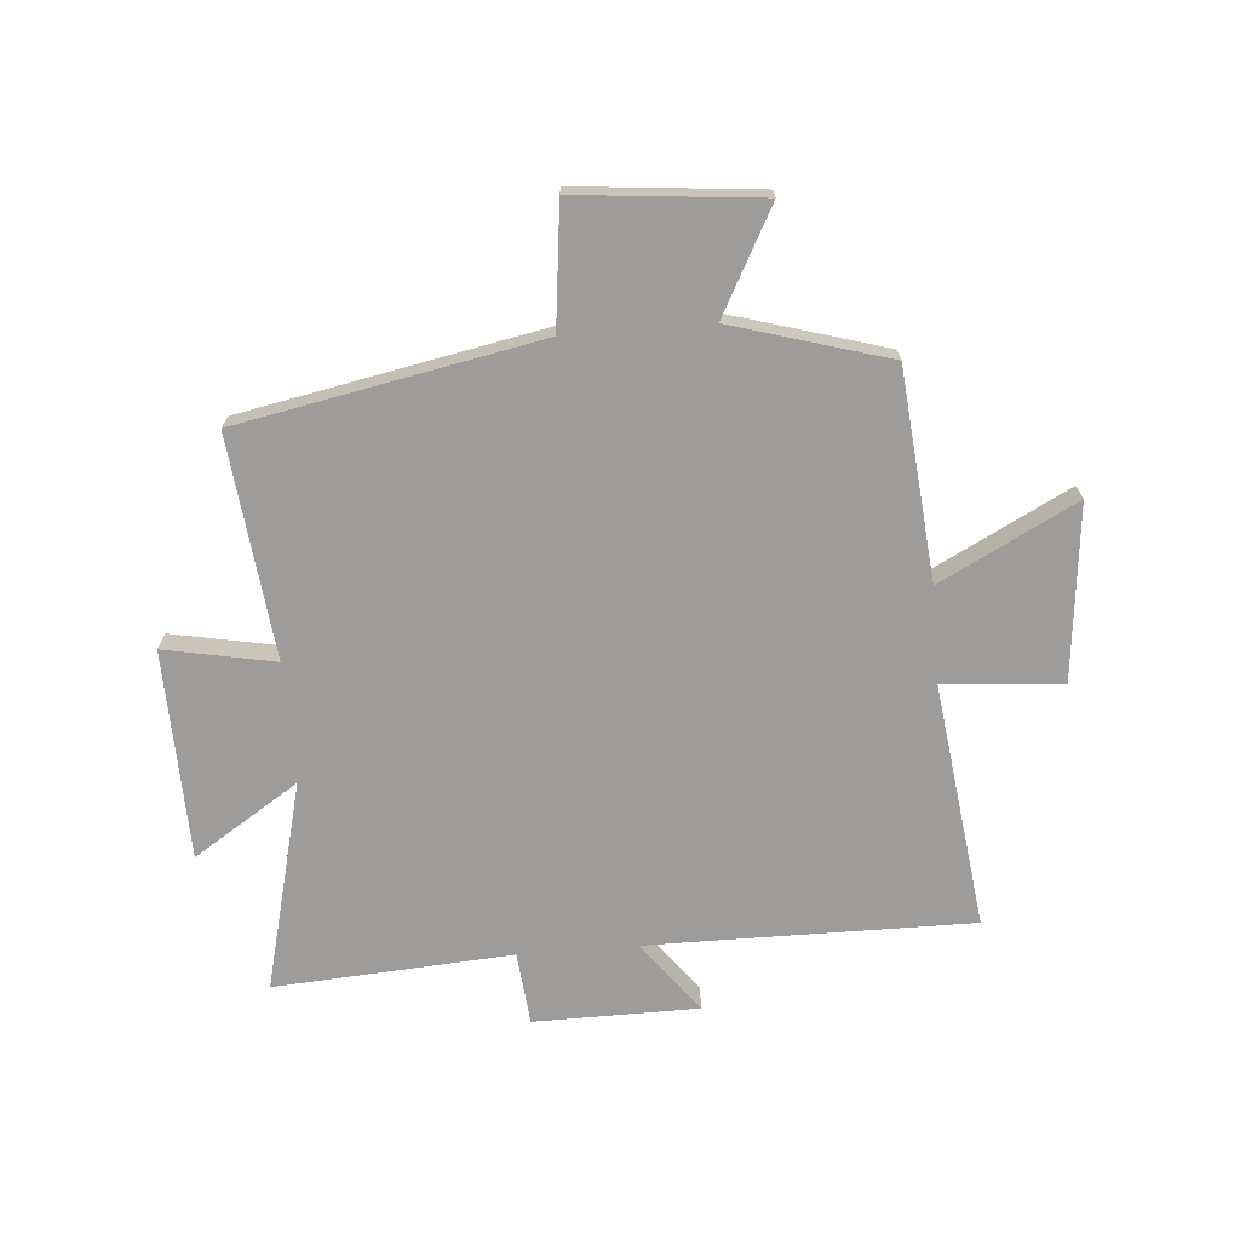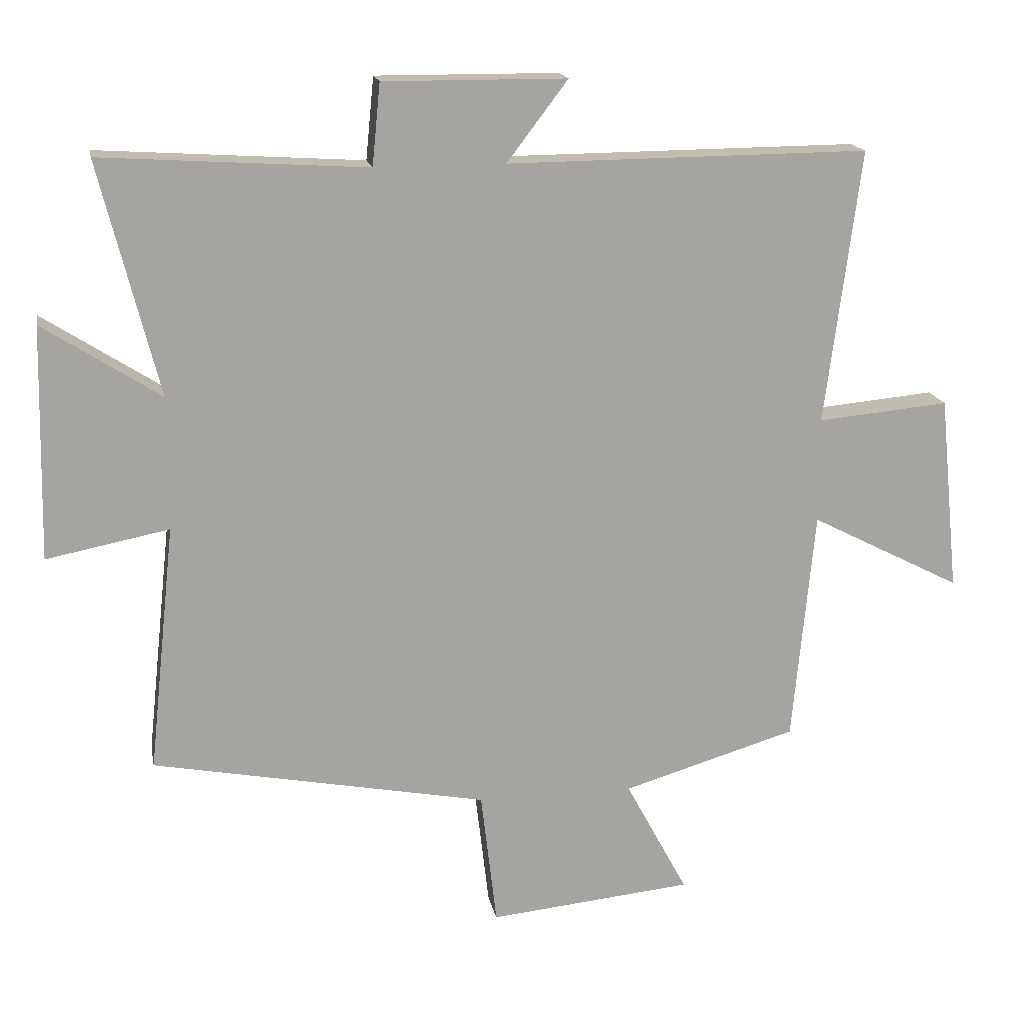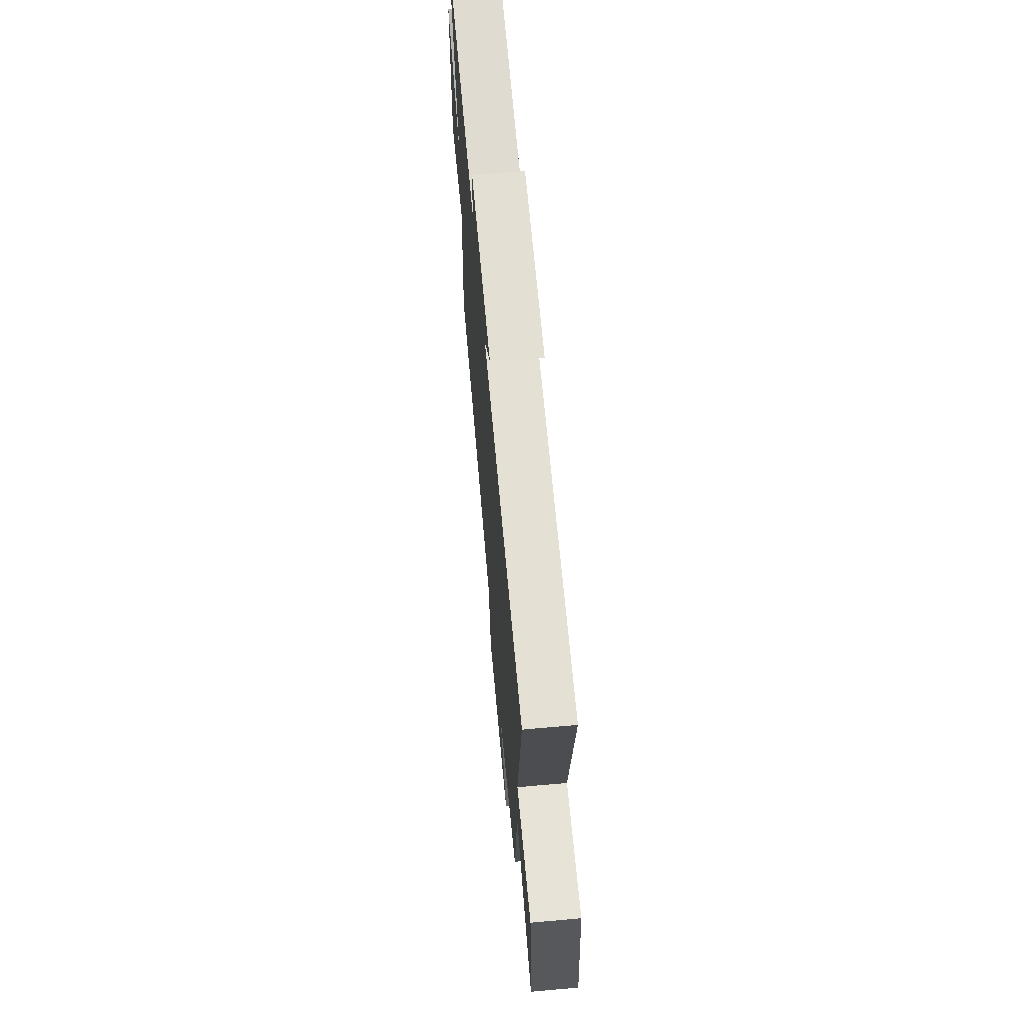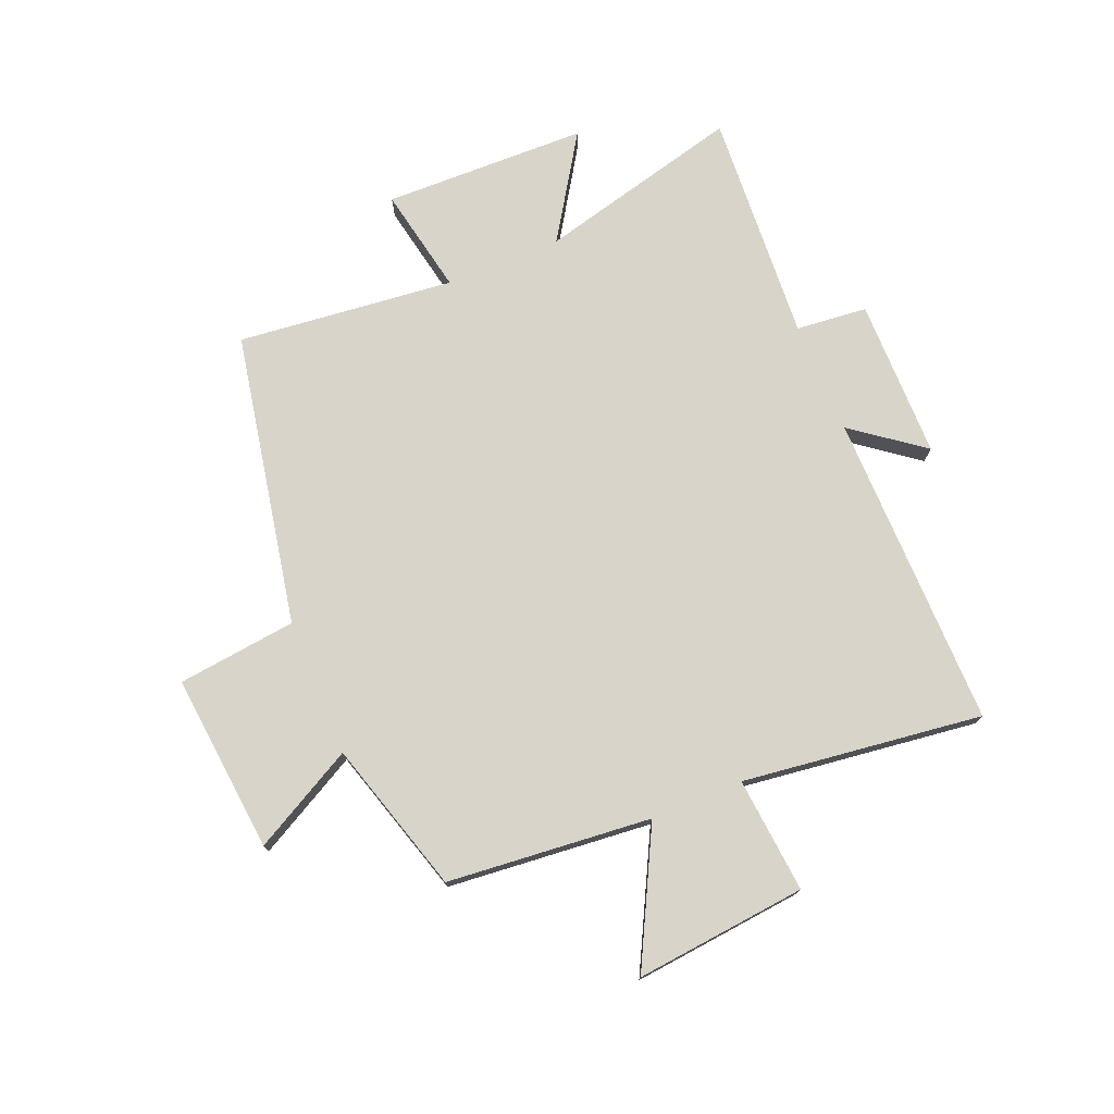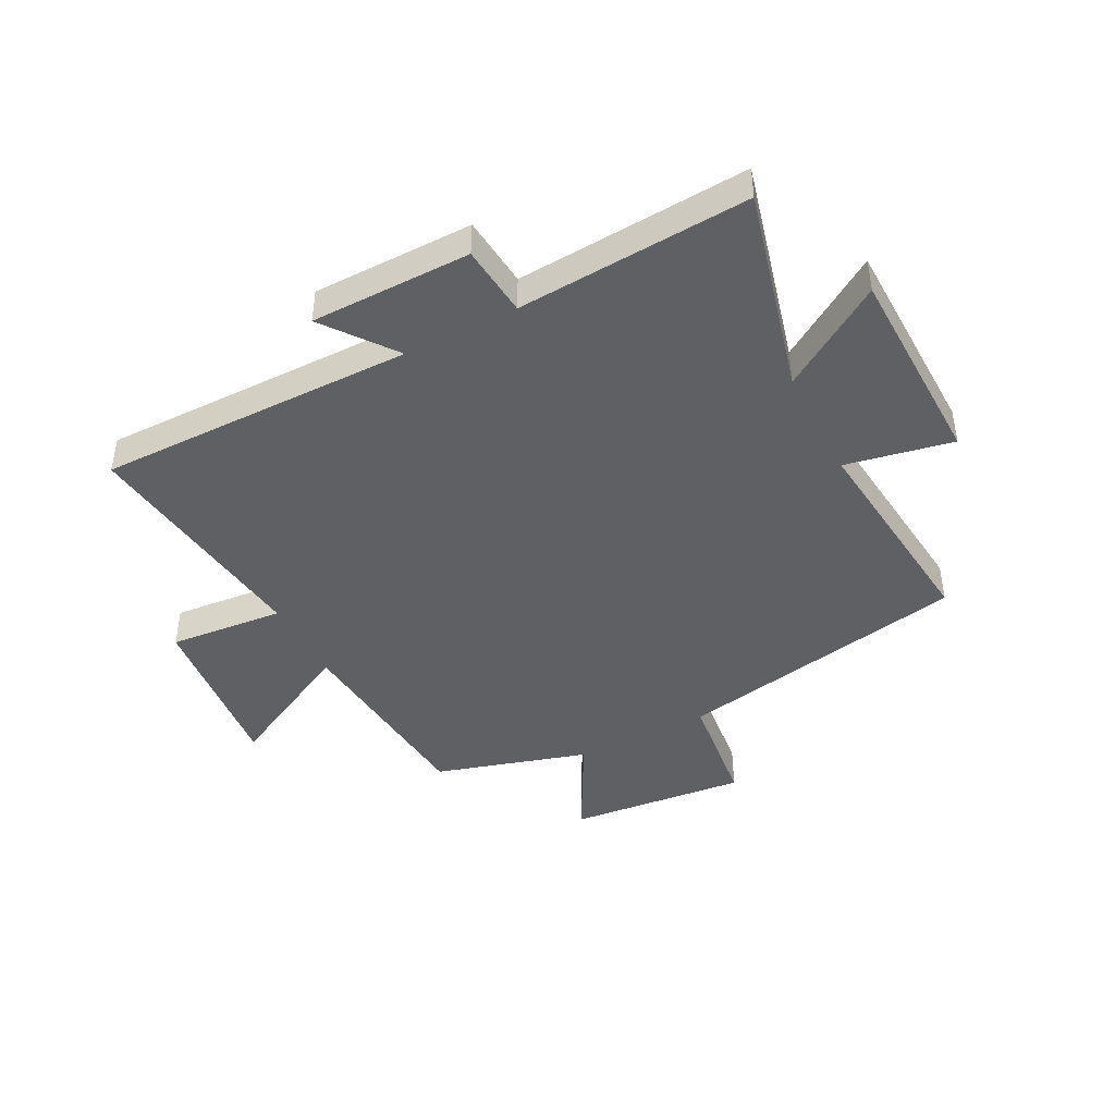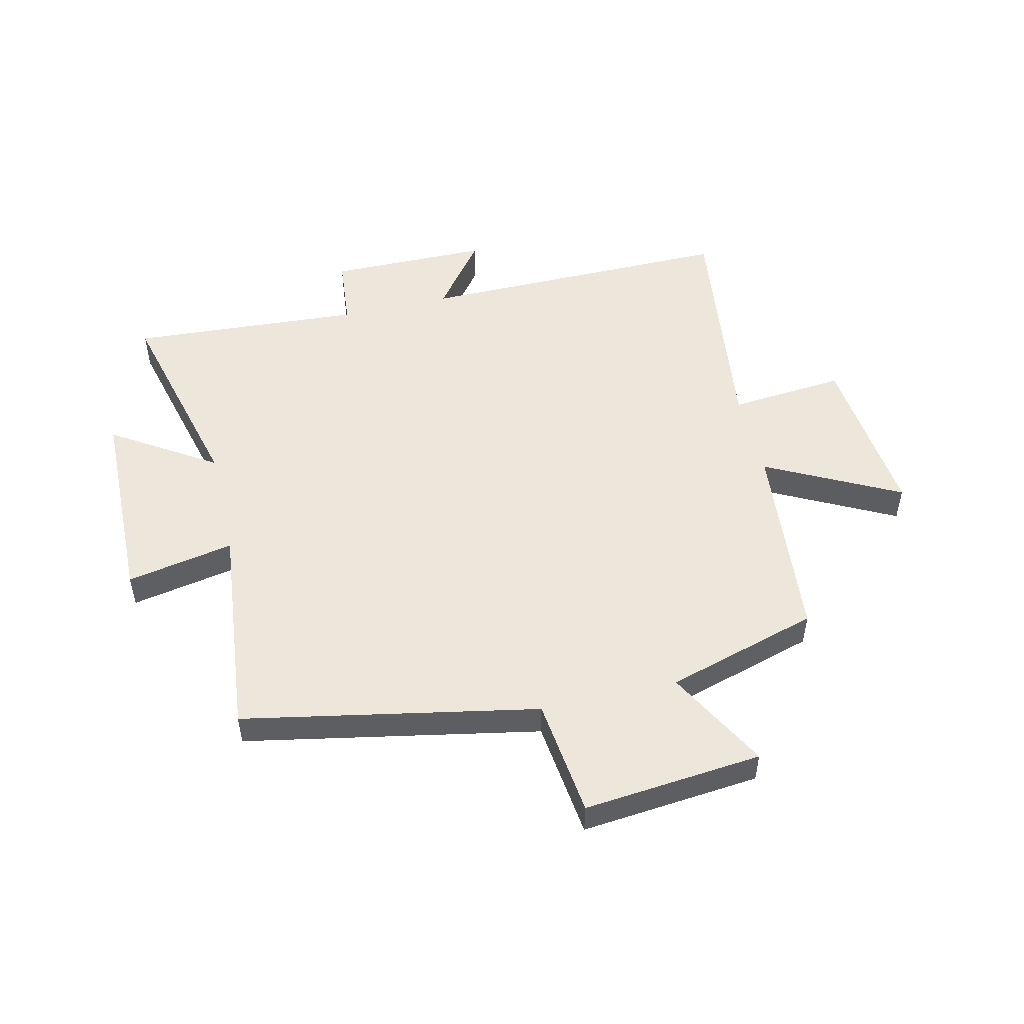
<metadata>
{"format":"obj","ext":"obj","renderer":"f3d","projection":"perspective","resolution":1024,"background":"white","views":[{"elev":-70.1,"azim":-175.3,"up":"+Y"},{"elev":16.8,"azim":169.3,"up":"+Z"},{"elev":66.5,"azim":-95.1,"up":"+Z"},{"elev":75.3,"azim":-112.5,"up":"+Y"},{"elev":-43.9,"azim":27.3,"up":"+Y"},{"elev":51.0,"azim":166.8,"up":"+Y"}]}
</metadata>
<code>
v -0.553 0.07 0.504
v -0.007 0.07 0.5
v -0.099 0.07 0.621
v 0.177 0.07 0.623
v 0.189 0.07 0.5
v 0.589 0.07 0.526
v 0.5 0.07 0.174
v 0.677 0.07 0.288
v 0.685 0.07 -0.064
v 0.5 0.07 -0.028
v 0.54 0.07 -0.402
v 0.034 0.07 -0.5
v 0.01 0.07 -0.705
v -0.298 0.07 -0.675
v -0.204 0.07 -0.5
v -0.467 0.07 -0.422
v -0.5 0.07 -0.07
v -0.729 0.07 -0.188
v -0.699 0.07 0.108
v -0.5 0.07 0.09
v -0.553 0 0.504
v -0.007 0 0.5
v -0.099 0 0.621
v 0.177 0 0.623
v 0.189 0 0.5
v 0.589 0 0.526
v 0.5 0 0.174
v 0.677 0 0.288
v 0.685 0 -0.064
v 0.5 0 -0.028
v 0.54 0 -0.402
v 0.034 0 -0.5
v 0.01 0 -0.705
v -0.298 0 -0.675
v -0.204 0 -0.5
v -0.467 0 -0.422
v -0.5 0 -0.07
v -0.729 0 -0.188
v -0.699 0 0.108
v -0.5 0 0.09
f 17 18 19 20
f 15 16 17 20
f 15 20 1 2
f 12 13 14 15
f 12 15 2
f 11 12 2
f 10 11 2
f 7 8 9 10
f 7 10 2 3
f 5 6 7
f 5 7 3
f 3 4 5
f 40 39 38 37
f 40 37 36 35
f 22 21 40 35
f 35 34 33 32
f 22 35 32
f 22 32 31
f 22 31 30
f 30 29 28 27
f 23 22 30 27
f 27 26 25
f 23 27 25
f 25 24 23
f 1 21 22 2
f 2 22 23 3
f 3 23 24 4
f 4 24 25 5
f 5 25 26 6
f 6 26 27 7
f 7 27 28 8
f 8 28 29 9
f 9 29 30 10
f 10 30 31 11
f 11 31 32 12
f 12 32 33 13
f 13 33 34 14
f 14 34 35 15
f 15 35 36 16
f 16 36 37 17
f 17 37 38 18
f 18 38 39 19
f 19 39 40 20
f 20 40 21 1

</code>
